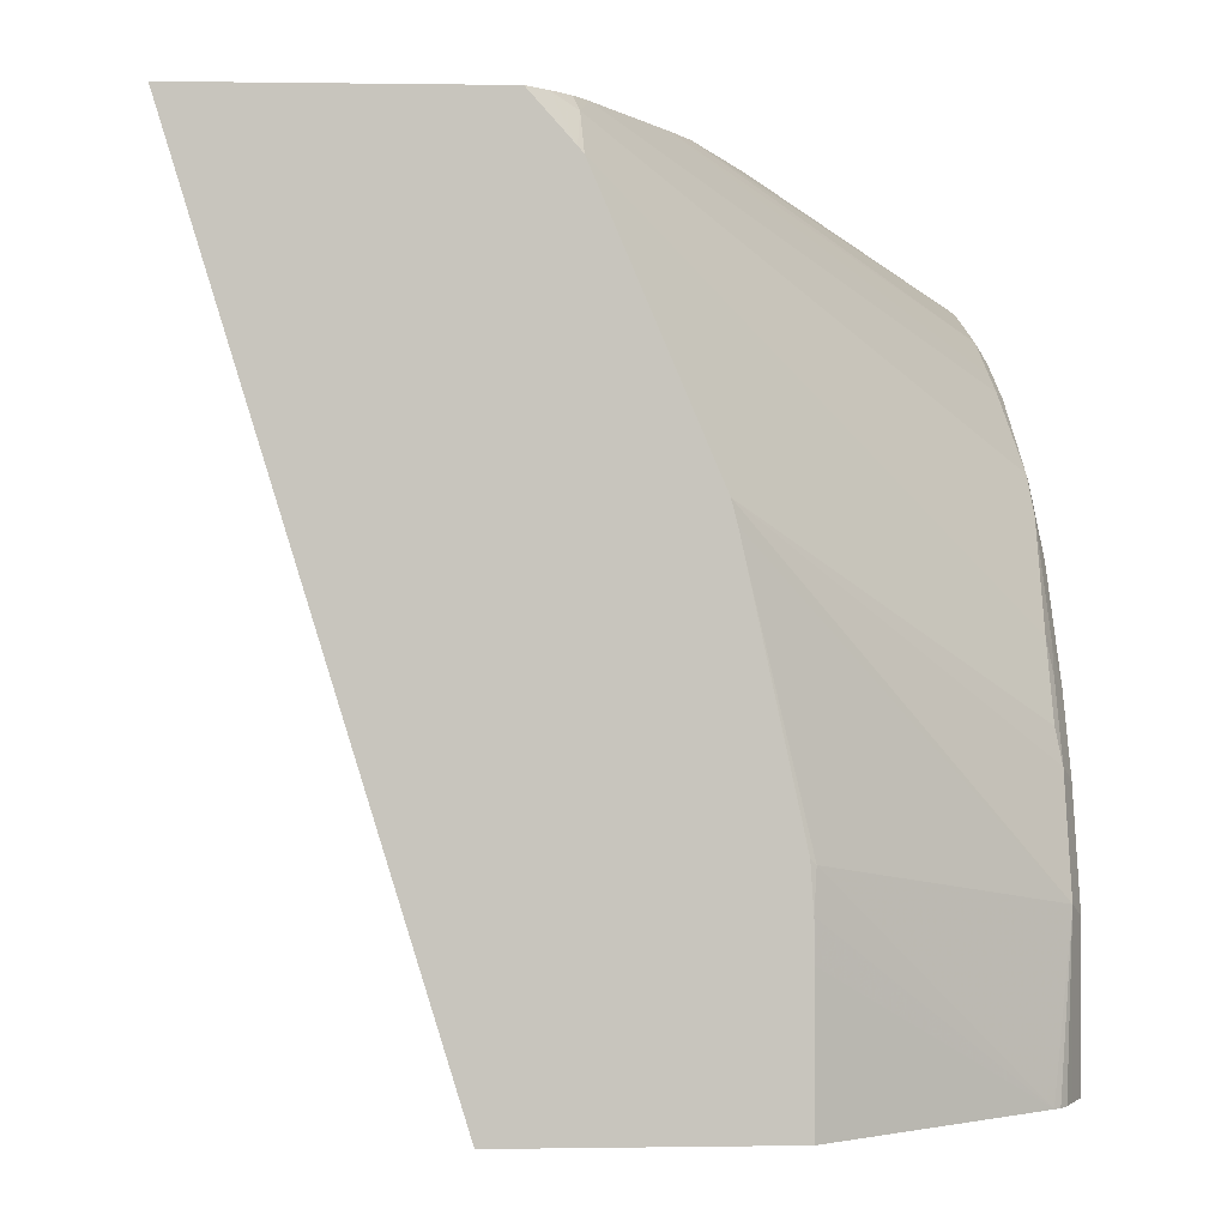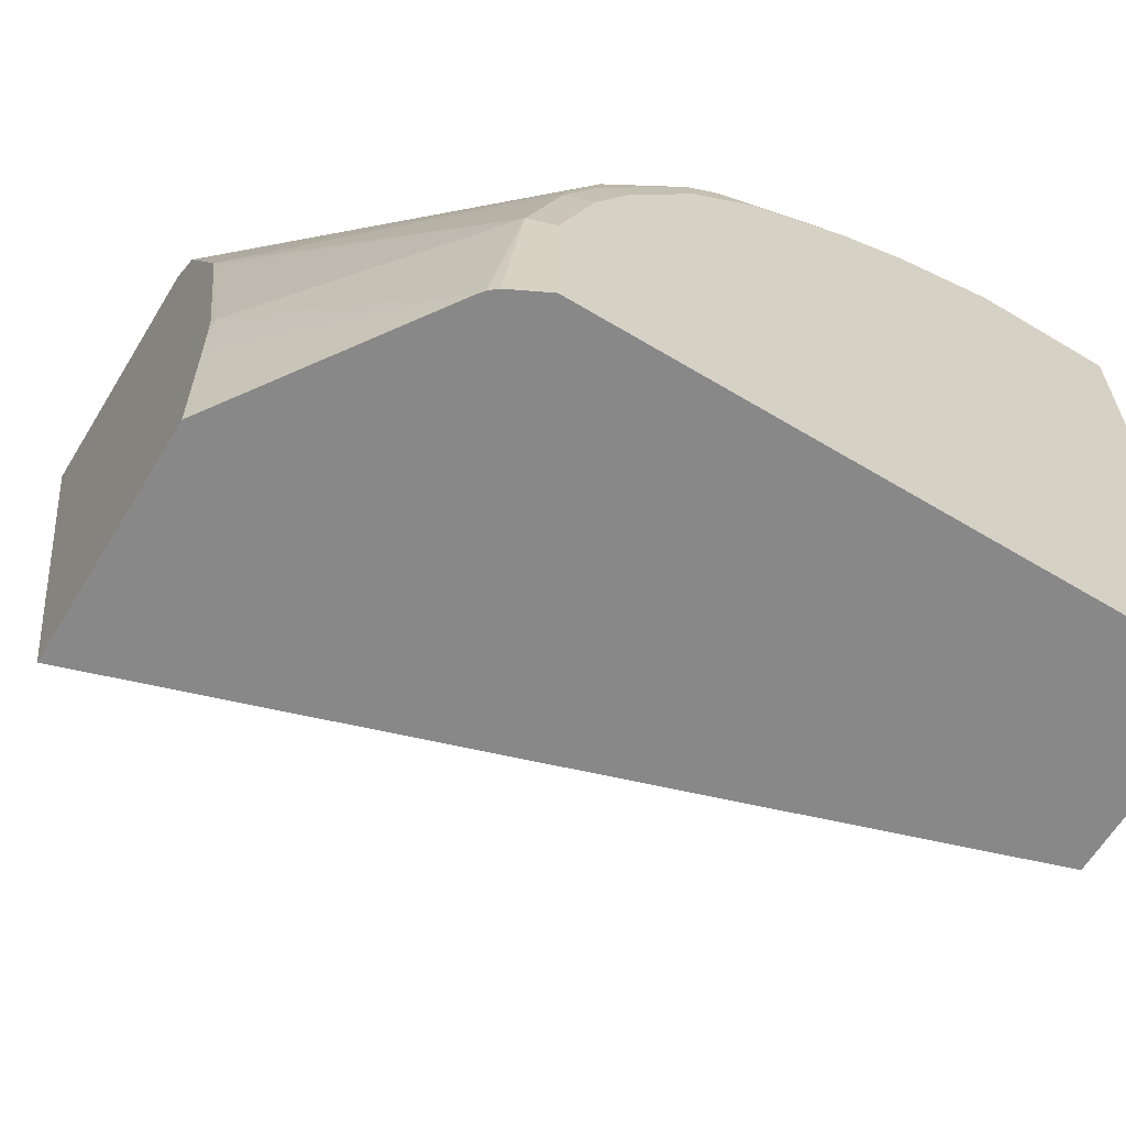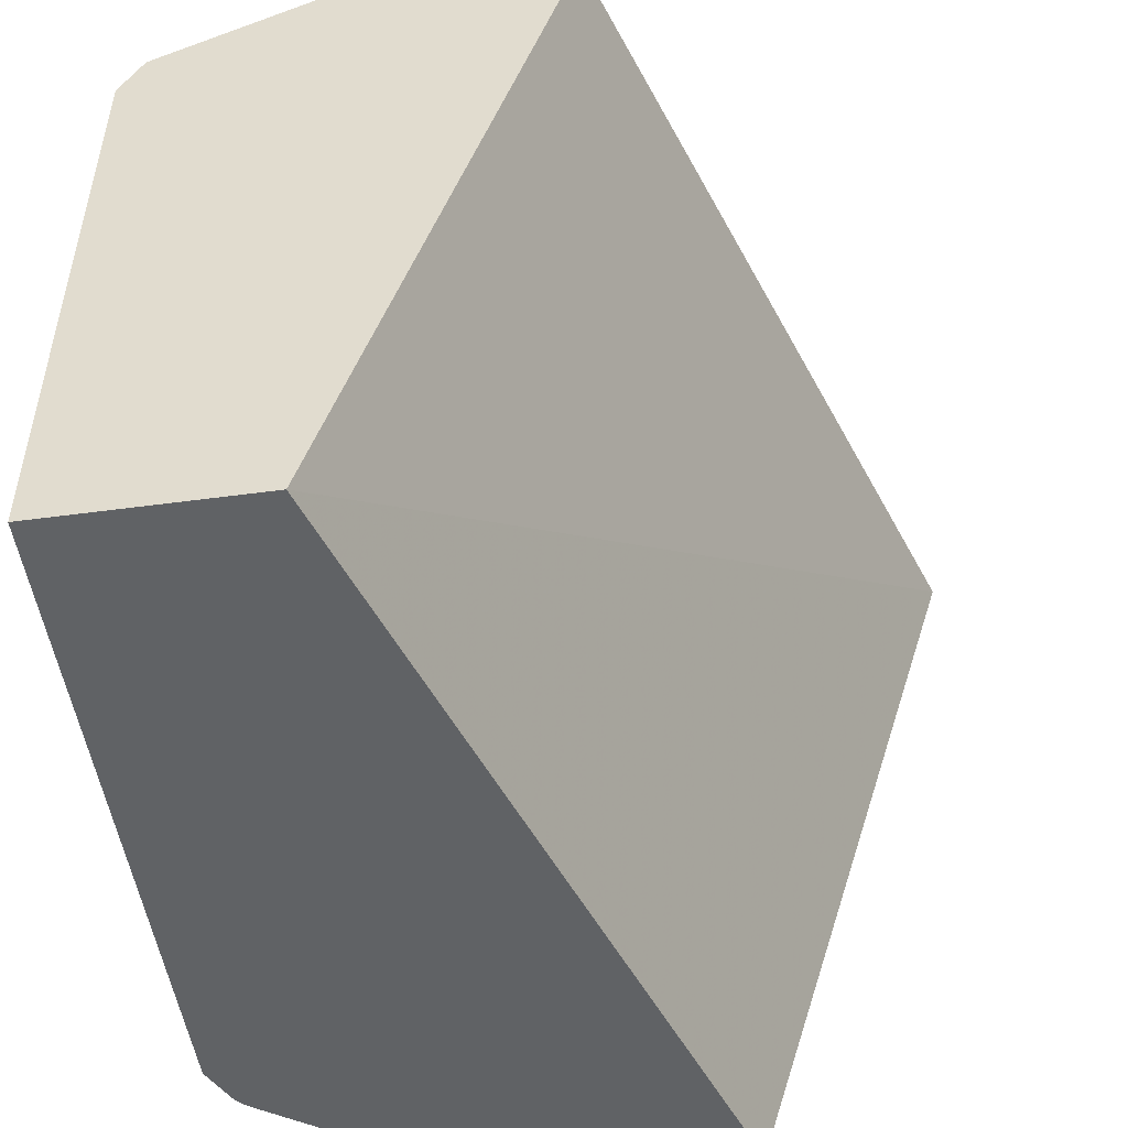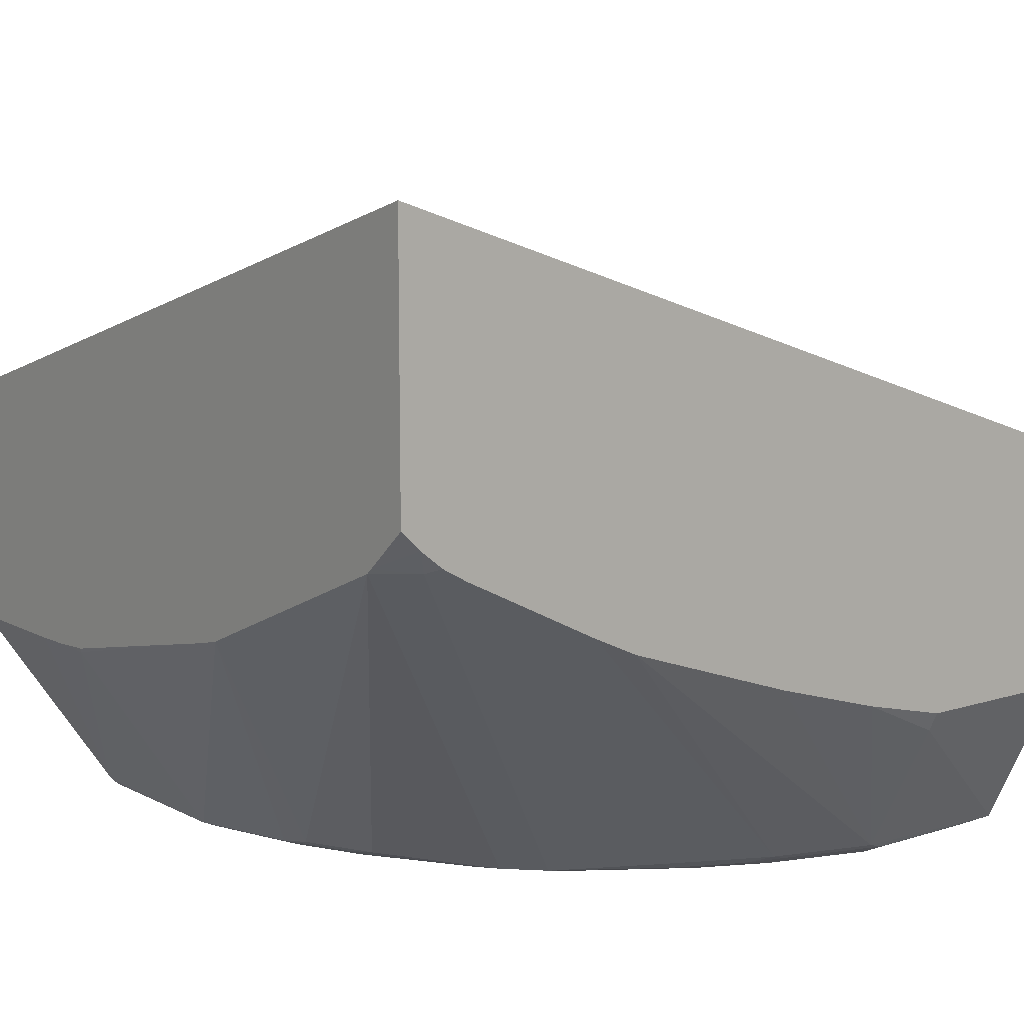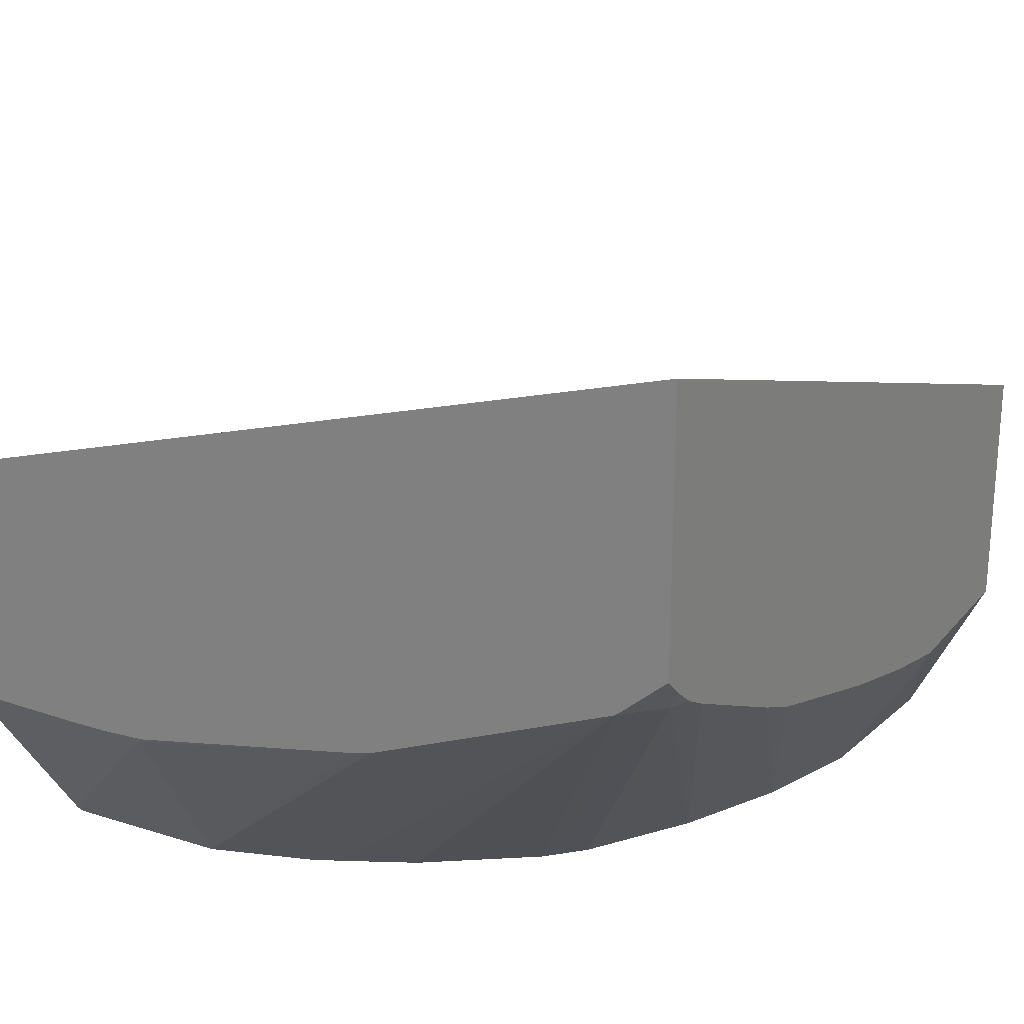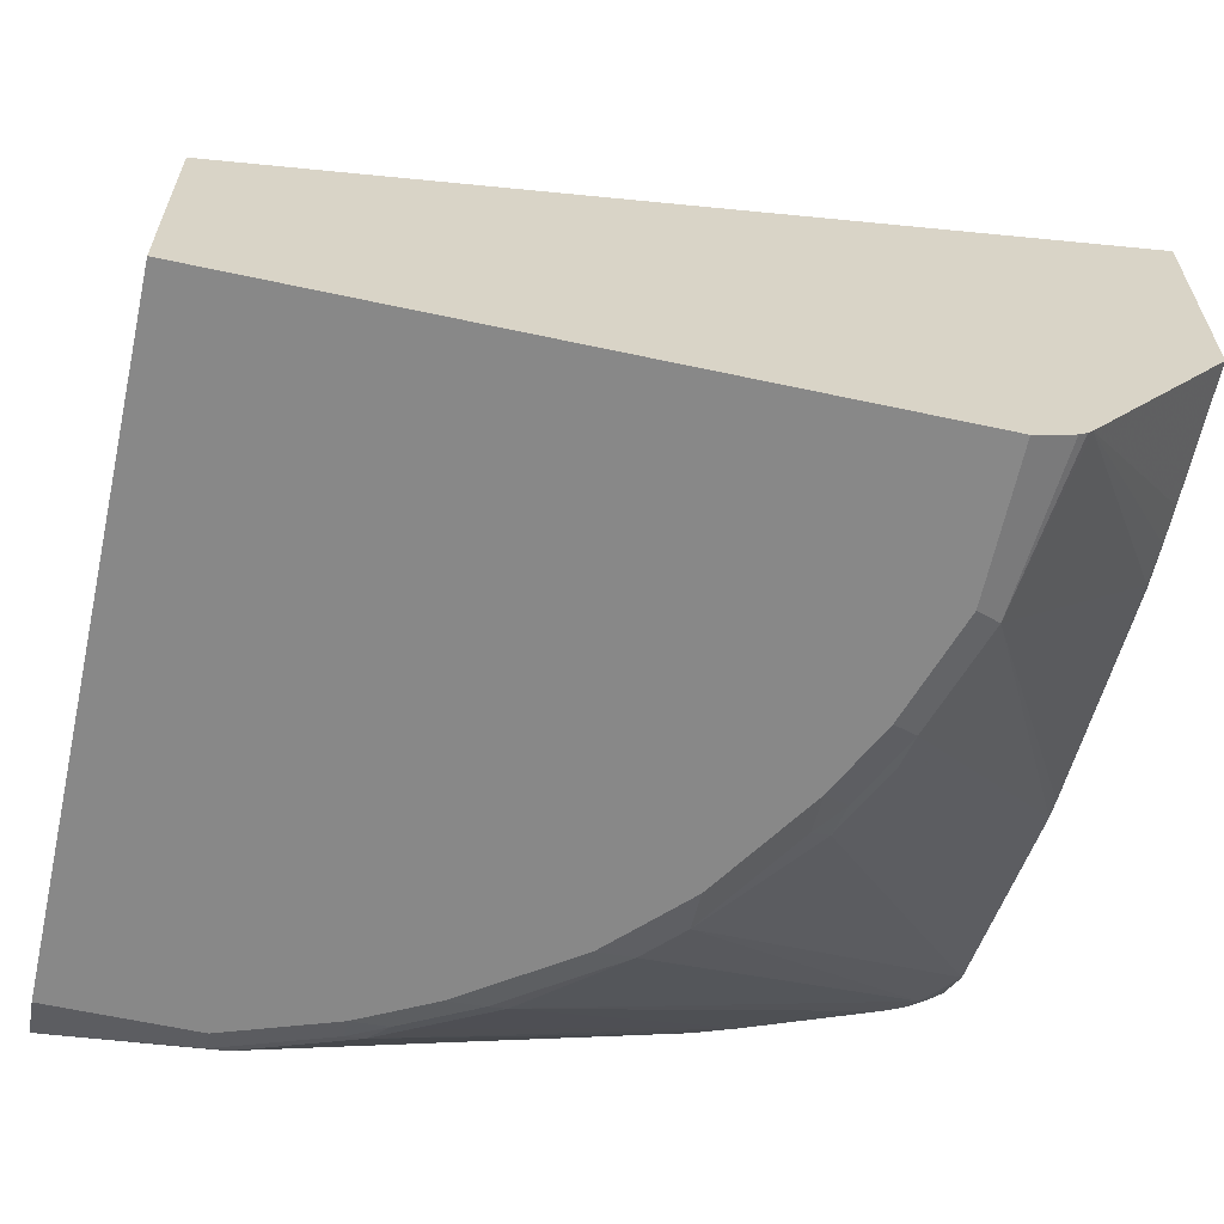
<metadata>
{"format":"obj","ext":"obj","renderer":"f3d","projection":"perspective","resolution":1024,"background":"white","views":[{"elev":0.4,"azim":-93.5,"up":"+Z"},{"elev":-62.9,"azim":-31.3,"up":"+Z"},{"elev":-50.5,"azim":98.4,"up":"+Z"},{"elev":10.8,"azim":-37.9,"up":"+Y"},{"elev":24.0,"azim":-60.4,"up":"+Y"},{"elev":-62.7,"azim":167.7,"up":"+Y"}]}
</metadata>
<code>
v -0.4669 -0.2453 -0.00181
v -0.4669 -0.2453 0.07172
v -0.4669 -0.1057 -0.00181
v -0.388 -0.3609 -0.00181
v -0.4669 -0.2447 0.09194
v -0.4669 0.0257 0.4311
v -0.0001929 -0.2593 -0.00181
v -0.3853 -0.3643 -0.00181
v -0.3723 -0.3723 0.08647
v -0.4654 -0.246 0.113
v -0.4669 -0.2431 0.1159
v -0.4669 -0.1259 0.4311
v -0.0001929 -0.1335 0.4311
v -0.0001929 -0.379 -0.00181
v -0.3808 -0.3681 -0.00181
v -0.3723 -0.3723 -0.00181
v -0.359 -0.379 0.07982
v -0.3524 -0.3723 0.1463
v -0.4669 -0.2104 0.2638
v -0.4669 -0.2134 0.2522
v -0.4669 -0.2153 0.2434
v -0.4669 -0.1477 0.4067
v -0.4557 -0.1366 0.4311
v -0.0001929 -0.2747 0.4311
v -0.0001929 -0.379 0.359
v -0.359 -0.379 -0.00181
v -0.3391 -0.379 0.1397
v -0.3324 -0.3723 0.1862
v -0.3491 -0.369 0.1646
v -0.4669 -0.1506 0.4034
v -0.4488 -0.1496 0.4239
v -0.443 -0.1467 0.4311
v -0.09974 -0.2747 0.4311
v -0.0001929 -0.3124 0.4123
v -0.0001929 -0.3723 0.3723
v -0.07982 -0.379 0.359
v -0.3191 -0.379 0.1795
v -0.3191 -0.374 0.202
v -0.3291 -0.369 0.2045
v -0.2792 -0.374 0.2618
v -0.4291 -0.1546 0.4311
v -0.2593 -0.374 0.2817
v -0.2095 -0.369 0.3241
v -0.1526 -0.2618 0.4311
v -0.09974 -0.2859 0.4255
v -0.0001929 -0.3656 0.3856
v -0.01002 -0.349 0.3939
v -0.0001929 -0.3392 0.3989
v -0.0001929 -0.3657 0.3855
v -0.07982 -0.3723 0.3723
v -0.1397 -0.379 0.3391
v -0.2792 -0.379 0.2393
v -0.2394 -0.379 0.2792
v -0.3892 -0.1745 0.4311
v -0.1995 -0.374 0.3216
v -0.1895 -0.369 0.3341
v -0.3493 -0.1945 0.4311
v -0.2194 -0.2419 0.4311
v -0.08978 -0.369 0.374
v -0.1397 -0.3723 0.3524
v -0.1596 -0.374 0.3416
v -0.1796 -0.379 0.3191
v -0.1696 -0.369 0.3441
v -0.3233 -0.2065 0.4311
v -0.1496 -0.369 0.354
f 30 39 40
f 30 40 31
f 31 41 32
f 31 40 42
f 31 42 43
f 31 43 41
f 33 46 47
f 33 45 46
f 33 47 48
f 33 48 34
f 35 49 50
f 36 50 60
f 33 44 45
f 29 39 30
f 22 30 31
f 28 37 38
f 25 50 36
f 25 35 50
f 24 33 34
f 23 31 32
f 22 31 23
f 19 29 30
f 18 29 19
f 18 39 29
f 18 28 39
f 18 37 28
f 18 27 37
f 36 60 51
f 28 38 39
f 37 40 38
f 50 65 60
f 40 52 53
f 14 17 26
f 61 65 63
f 60 65 61
f 59 64 65
f 58 64 59
f 57 65 64
f 57 63 65
f 56 63 57
f 55 63 56
f 55 61 63
f 51 55 62
f 51 61 55
f 51 60 61
f 38 40 39
f 50 59 65
f 46 59 50
f 46 48 47
f 45 59 46
f 44 59 45
f 44 58 59
f 43 57 54
f 43 56 57
f 43 55 56
f 42 55 43
f 42 62 55
f 42 53 62
f 41 43 54
f 40 53 42
f 46 50 49
f 14 27 17
f 37 52 40
f 14 52 37
f 6 54 57
f 6 41 54
f 6 32 41
f 6 23 32
f 6 12 23
f 5 10 11
f 4 10 5
f 4 9 10
f 4 8 9
f 3 6 7
f 2 4 5
f 1 4 2
f 1 8 4
f 6 57 64
f 1 15 8
f 1 26 16
f 1 14 26
f 1 3 7
f 1 6 3
f 1 12 6
f 1 22 12
f 1 30 22
f 1 19 30
f 1 20 19
f 1 21 20
f 1 11 21
f 1 5 11
f 1 2 5
f 1 16 15
f 6 64 58
f 1 7 14
f 6 58 44
f 14 37 27
f 14 53 52
f 14 62 53
f 14 51 62
f 14 36 51
f 14 25 36
f 12 22 23
f 9 21 10
f 9 20 21
f 9 19 20
f 9 18 19
f 9 27 18
f 9 17 27
f 9 26 17
f 10 21 11
f 9 15 16
f 6 44 33
f 9 16 26
f 6 33 24
f 6 24 13
f 6 13 7
f 7 24 34
f 7 34 48
f 7 13 24
f 7 48 46
f 7 46 49
f 7 49 35
f 7 35 25
f 7 25 14
f 8 15 9

</code>
